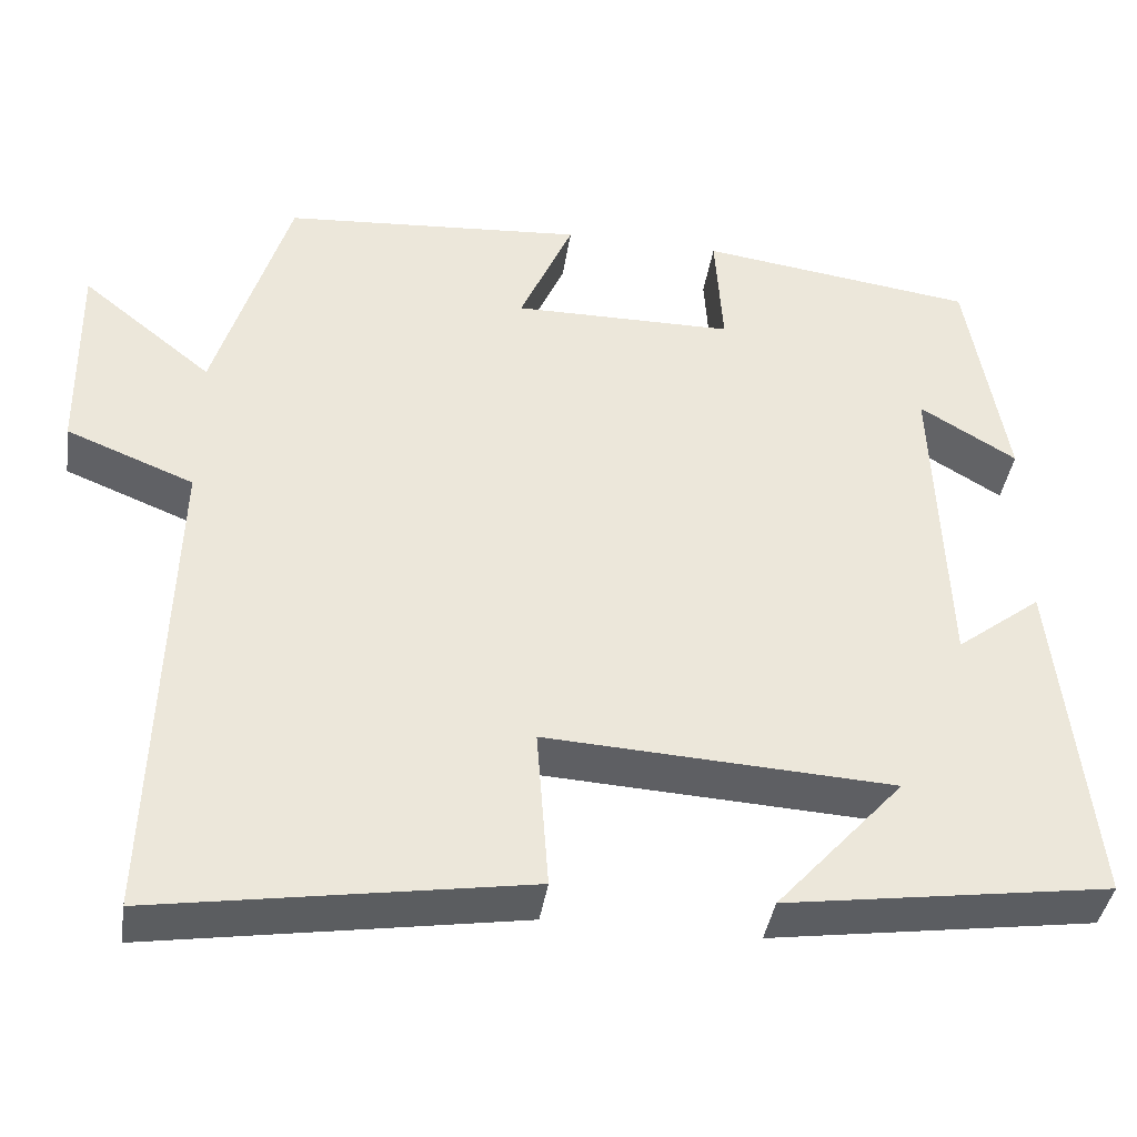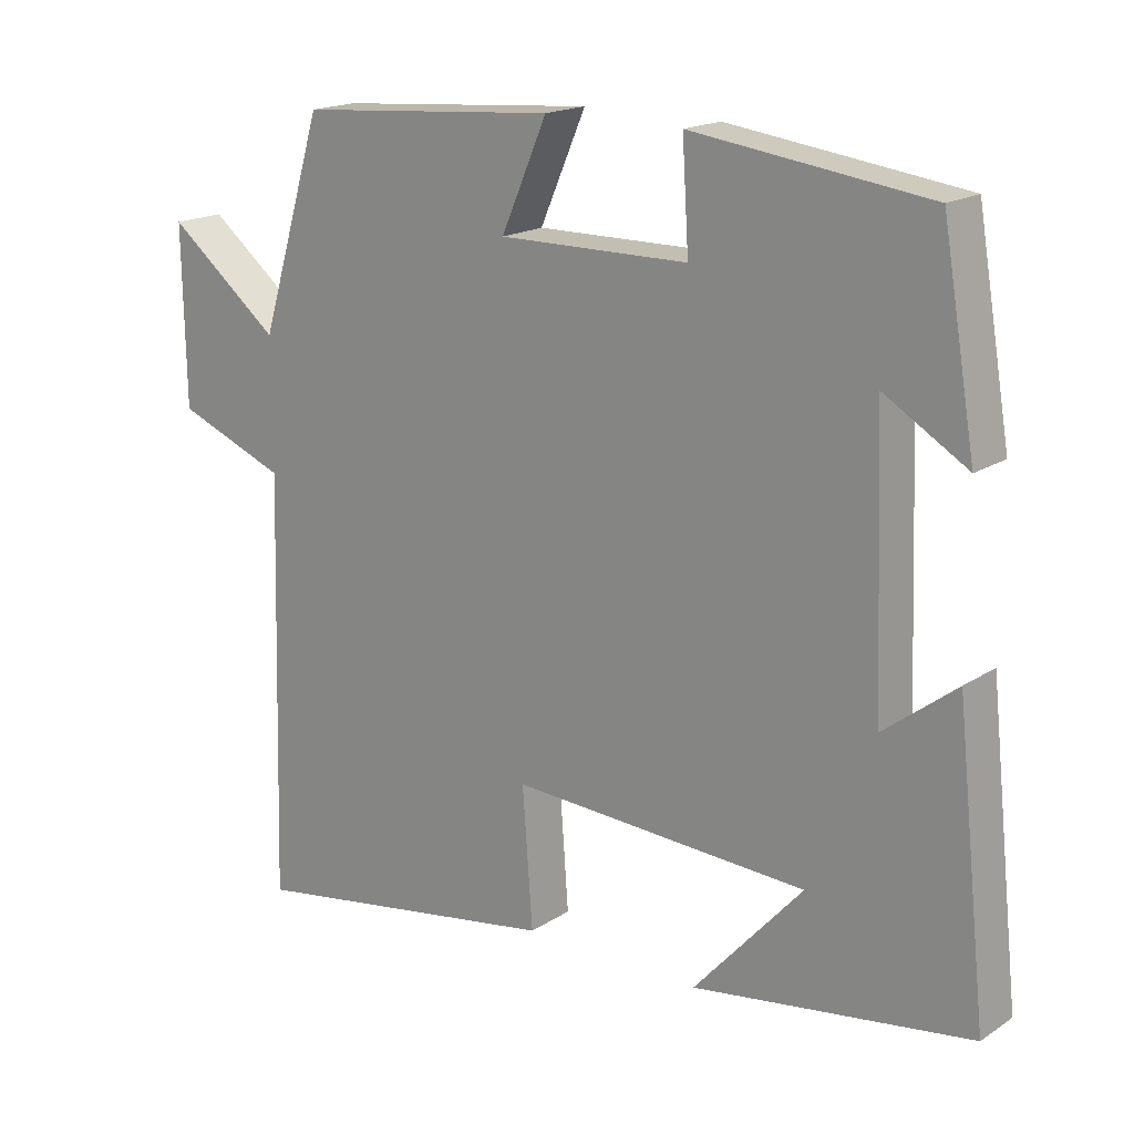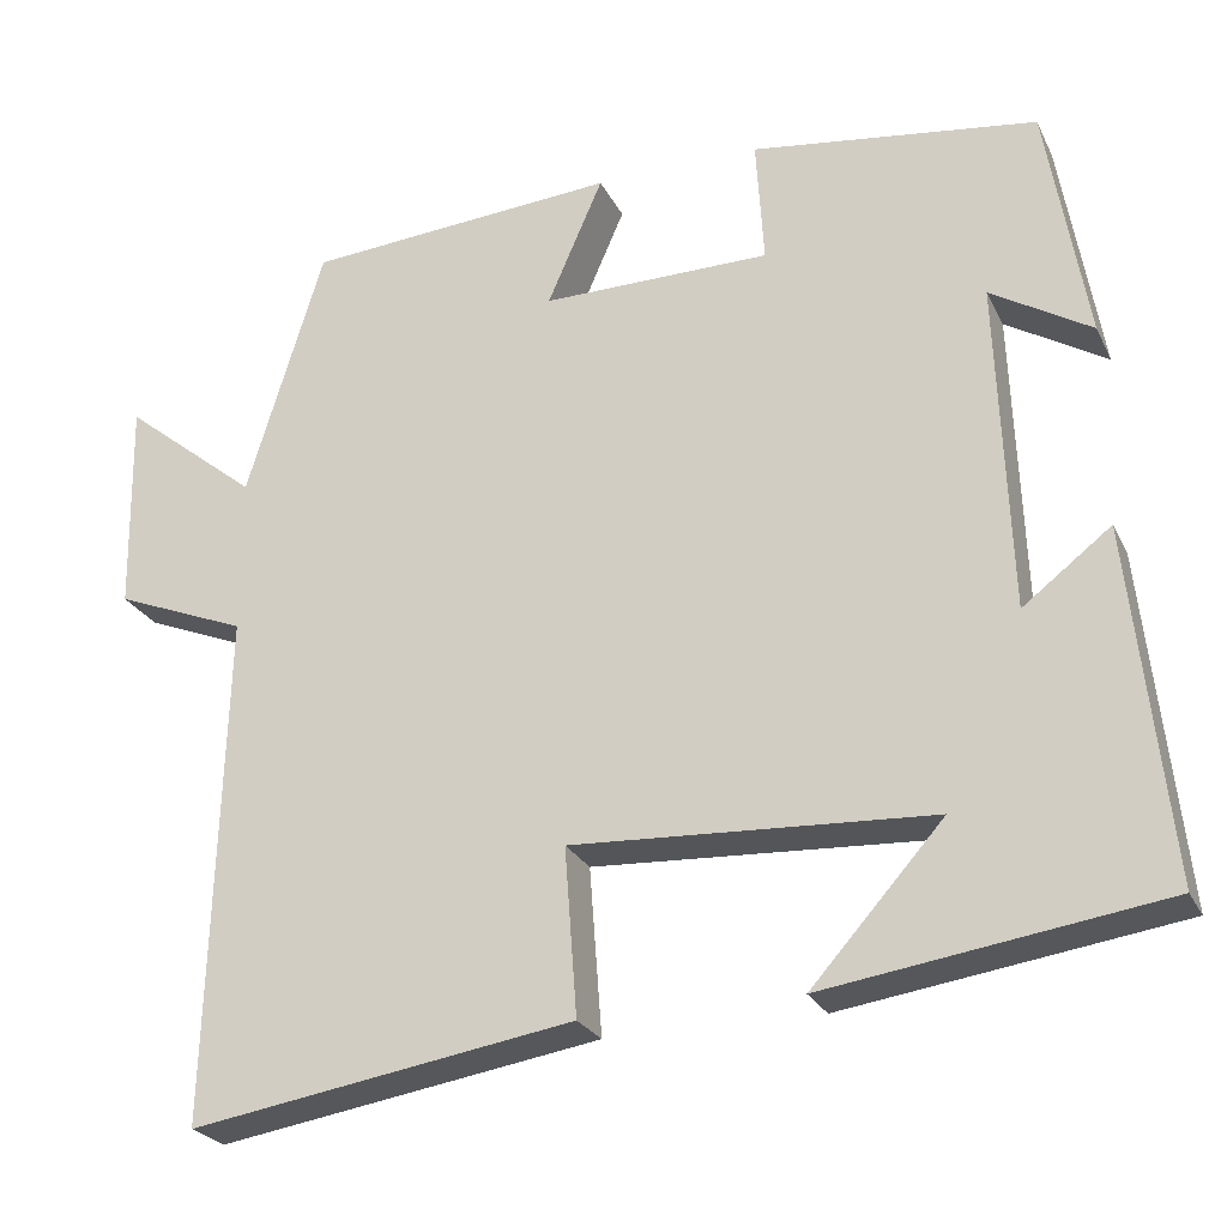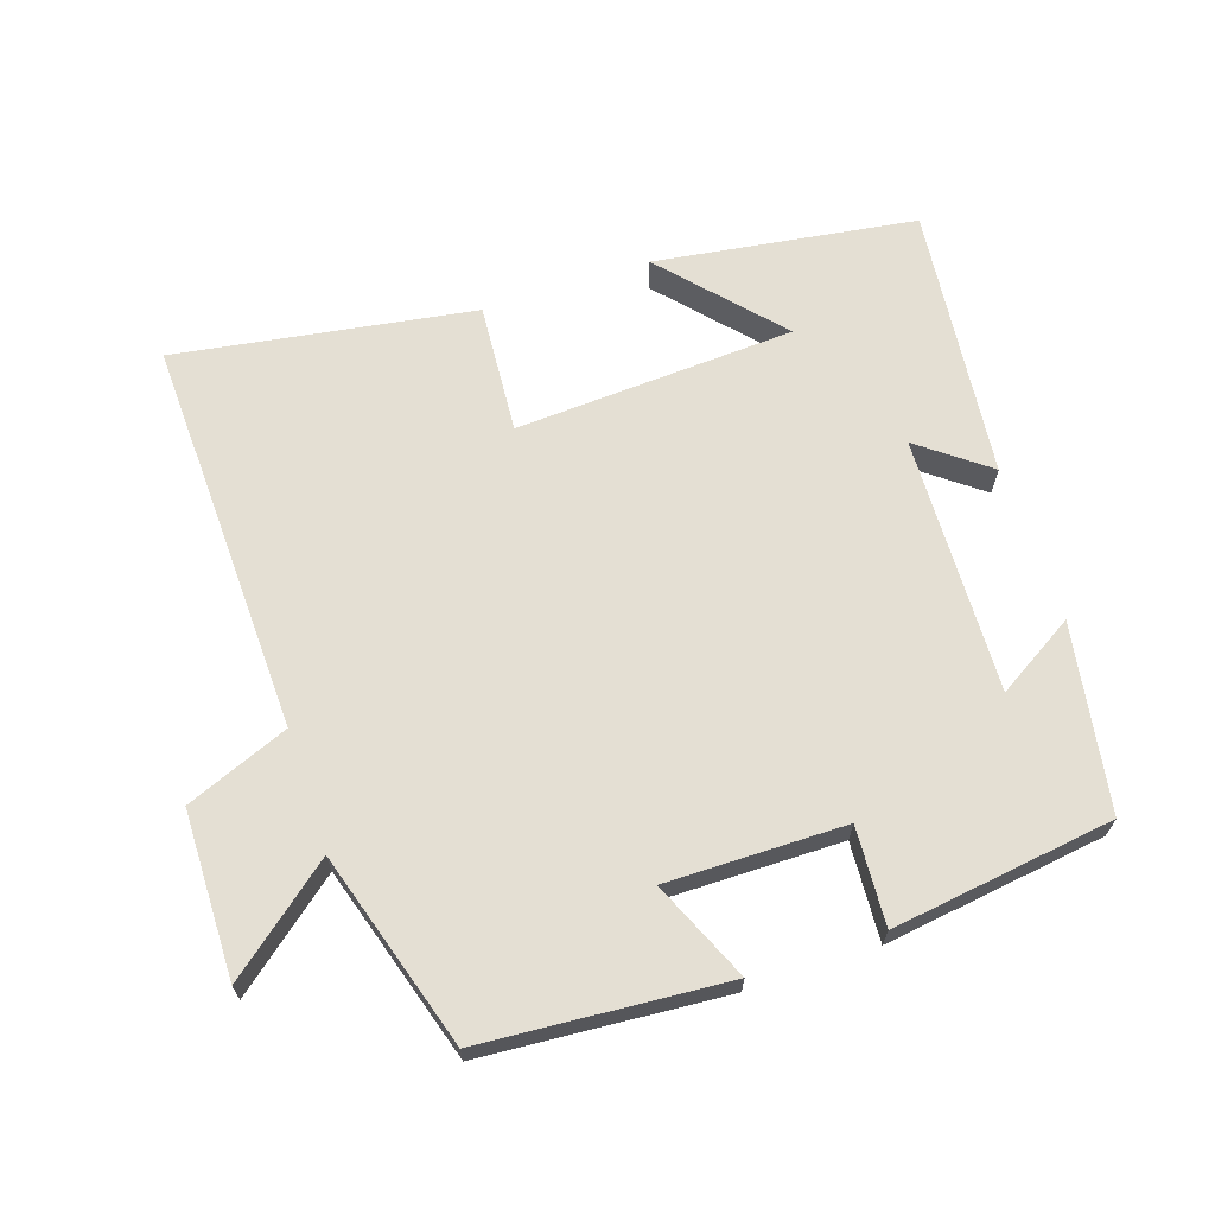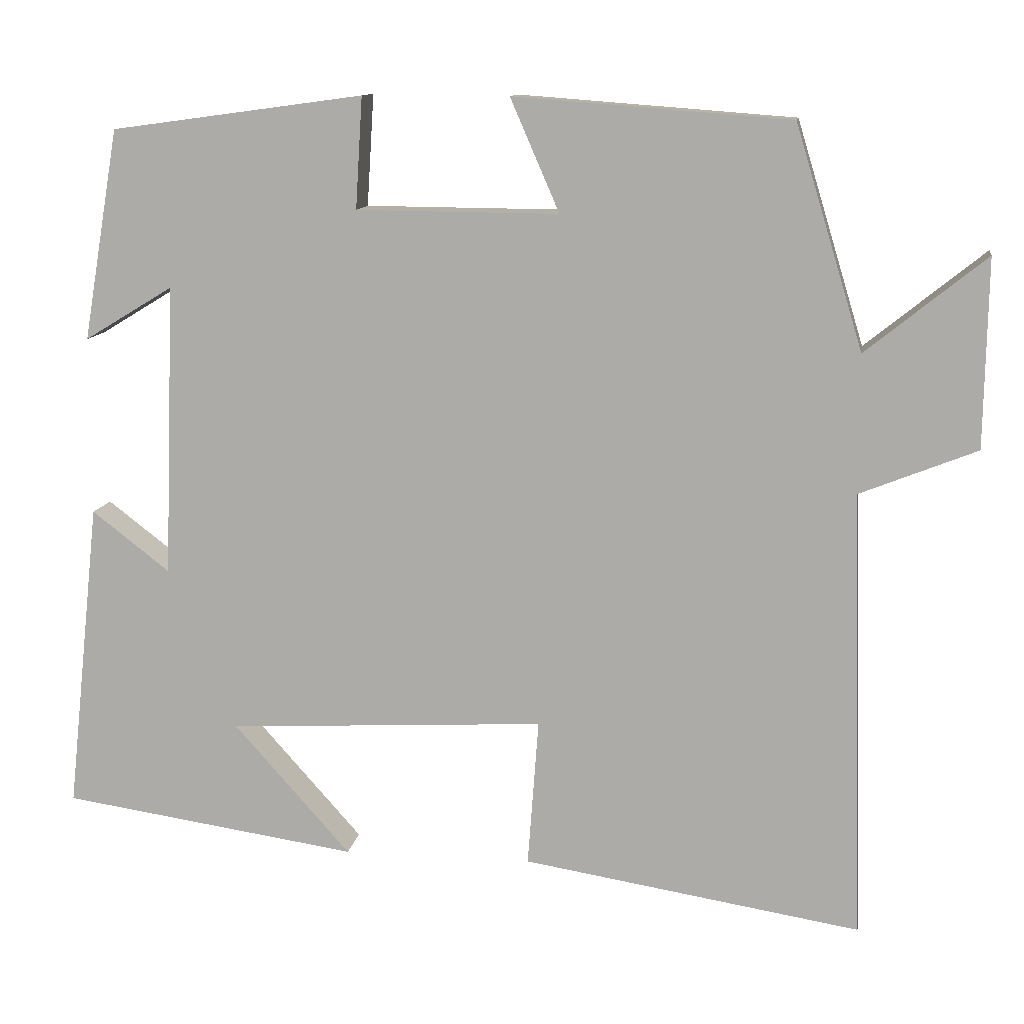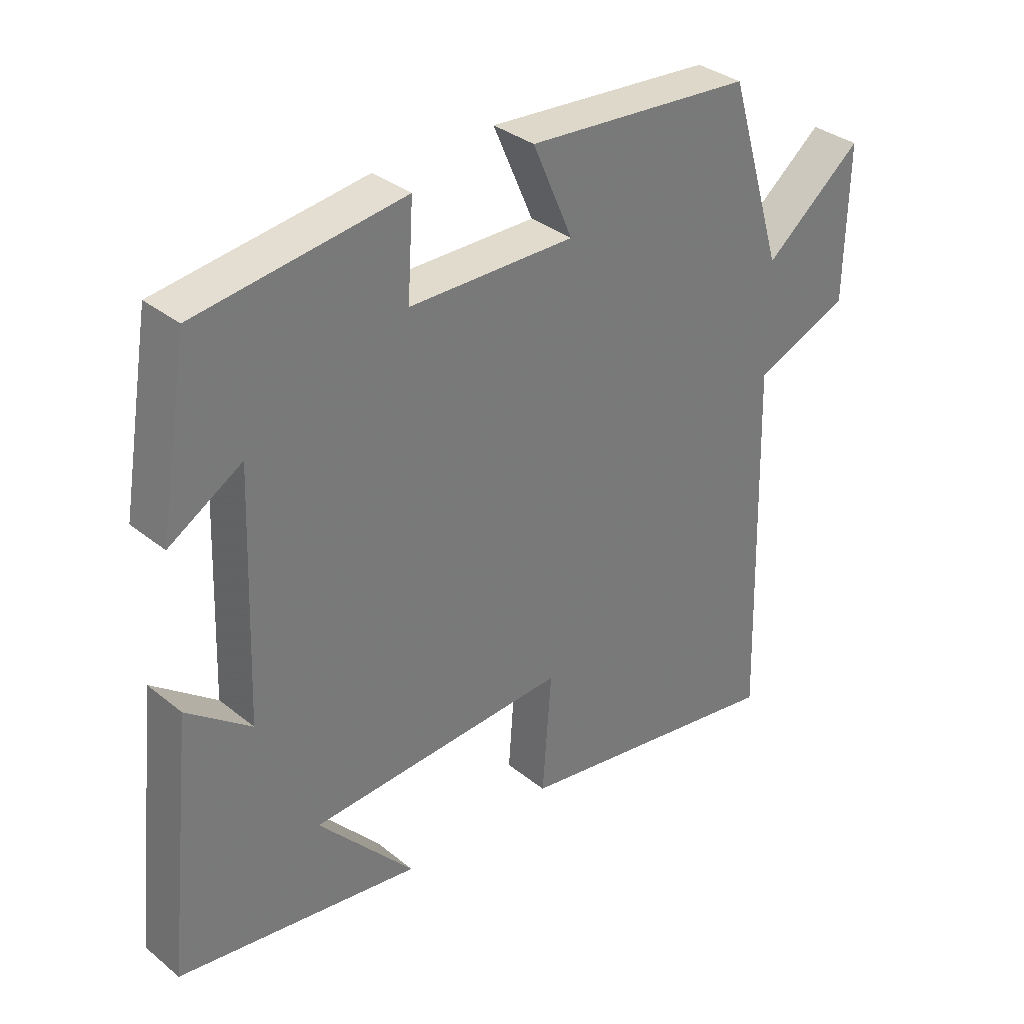
<metadata>
{"format":"obj","ext":"obj","renderer":"f3d","projection":"perspective","resolution":1024,"background":"white","views":[{"elev":-40.1,"azim":-8.7,"up":"+Z"},{"elev":17.8,"azim":38.6,"up":"+Z"},{"elev":-25.1,"azim":21.2,"up":"+Z"},{"elev":66.5,"azim":-18.5,"up":"+Y"},{"elev":11.6,"azim":-171.2,"up":"+Z"},{"elev":34.0,"azim":137.3,"up":"+Z"}]}
</metadata>
<code>
v 0.454 0.07 0.456
v 0.5 0.07 0.185
v 0.386 0.07 0.254
v 0.4 0.07 -0.122
v 0.5 0.07 -0.045
v 0.543 0.07 -0.444
v 0.162 0.07 -0.5
v 0.312 0.07 -0.332
v -0.096 0.07 -0.31
v -0.082 0.07 -0.5
v -0.517 0.07 -0.57
v -0.5 0.07 0.009
v -0.65 0.07 0.069
v -0.654 0.07 0.311
v -0.5 0.07 0.187
v -0.413 0.07 0.473
v -0.058 0.07 0.5
v -0.121 0.07 0.355
v 0.139 0.07 0.357
v 0.13 0.07 0.5
v 0.454 0 0.456
v 0.5 0 0.185
v 0.386 0 0.254
v 0.4 0 -0.122
v 0.5 0 -0.045
v 0.543 0 -0.444
v 0.162 0 -0.5
v 0.312 0 -0.332
v -0.096 0 -0.31
v -0.082 0 -0.5
v -0.517 0 -0.57
v -0.5 0 0.009
v -0.65 0 0.069
v -0.654 0 0.311
v -0.5 0 0.187
v -0.413 0 0.473
v -0.058 0 0.5
v -0.121 0 0.355
v 0.139 0 0.357
v 0.13 0 0.5
f 19 20 1
f 15 16 17 18
f 15 18 19
f 12 13 14 15
f 12 15 19
f 9 10 11 12
f 8 9 12 19
f 6 7 8
f 4 5 6 8
f 3 4 8 19
f 1 2 3
f 1 3 19
f 21 40 39
f 38 37 36 35
f 39 38 35
f 35 34 33 32
f 39 35 32
f 32 31 30 29
f 39 32 29 28
f 28 27 26
f 28 26 25 24
f 39 28 24 23
f 23 22 21
f 39 23 21
f 1 21 22 2
f 2 22 23 3
f 3 23 24 4
f 4 24 25 5
f 5 25 26 6
f 6 26 27 7
f 7 27 28 8
f 8 28 29 9
f 9 29 30 10
f 10 30 31 11
f 11 31 32 12
f 12 32 33 13
f 13 33 34 14
f 14 34 35 15
f 15 35 36 16
f 16 36 37 17
f 17 37 38 18
f 18 38 39 19
f 19 39 40 20
f 20 40 21 1

</code>
